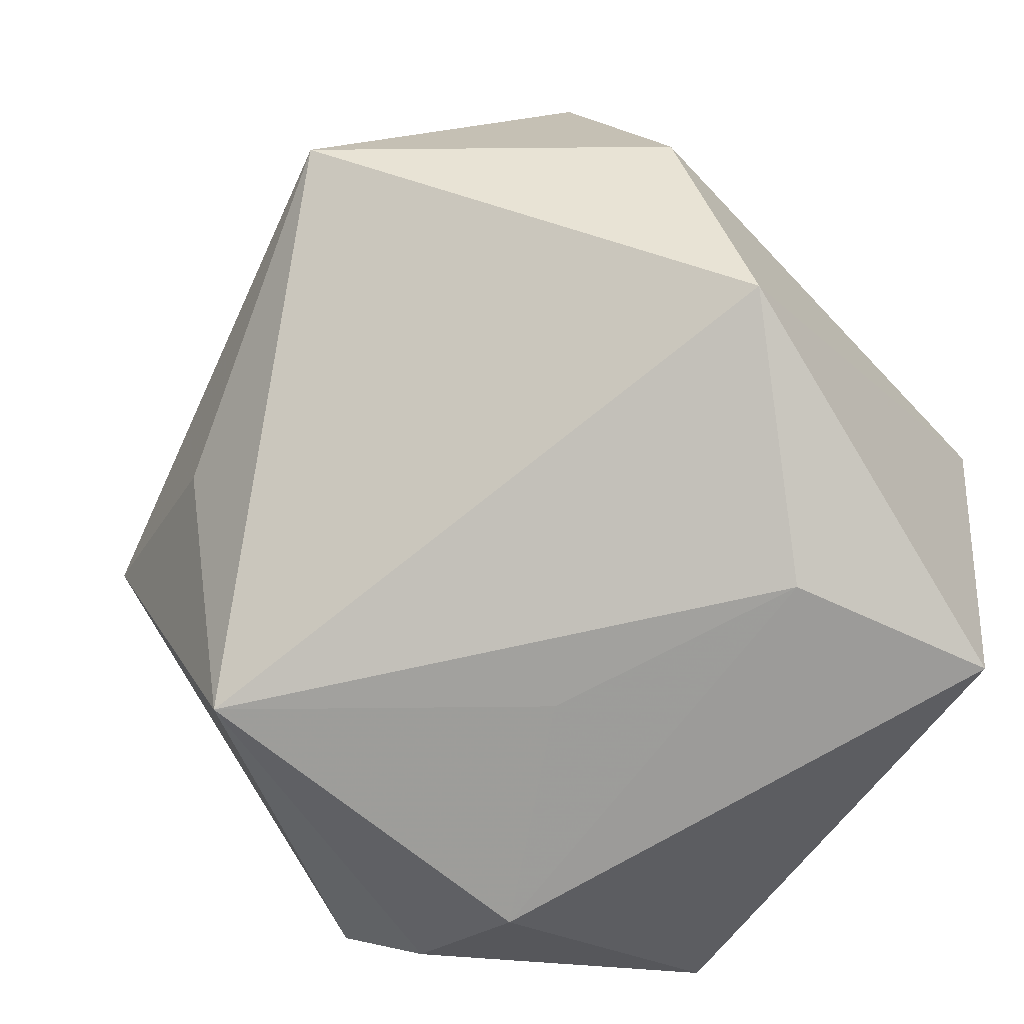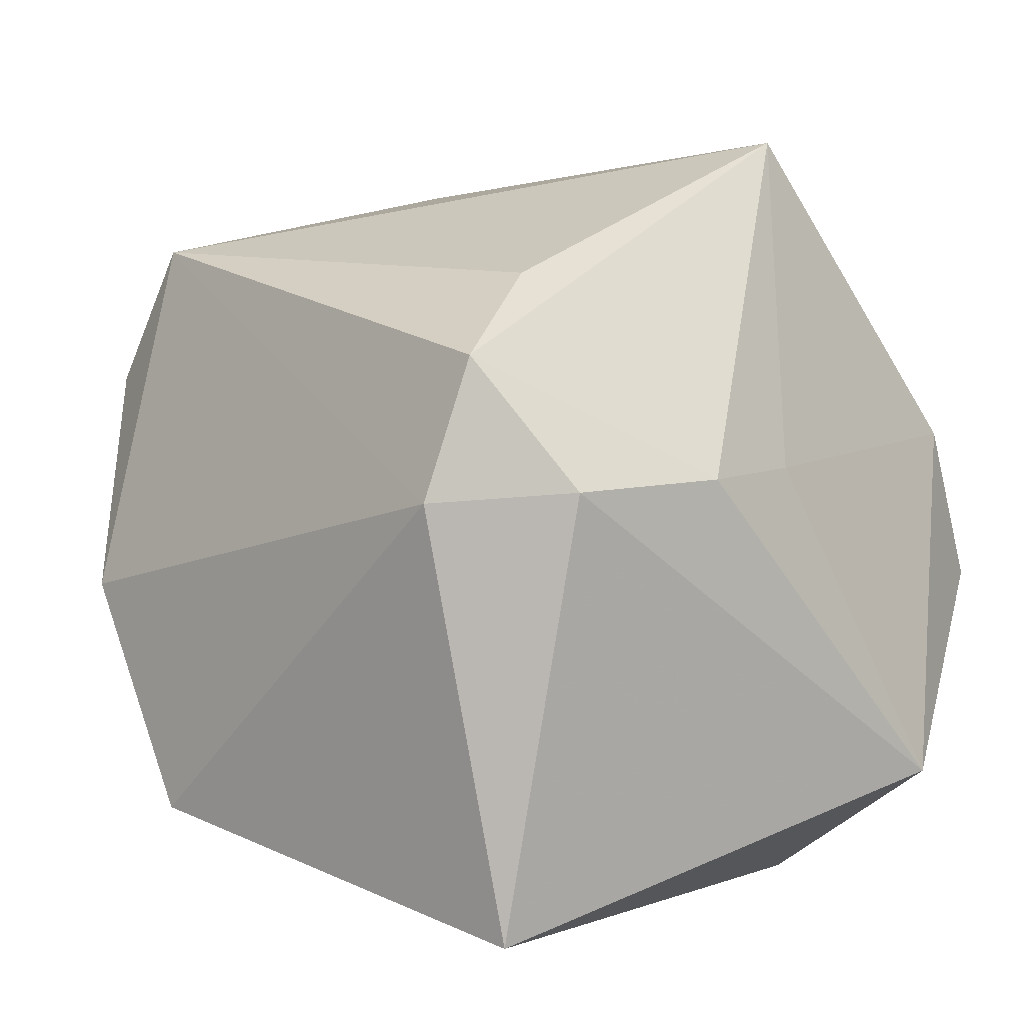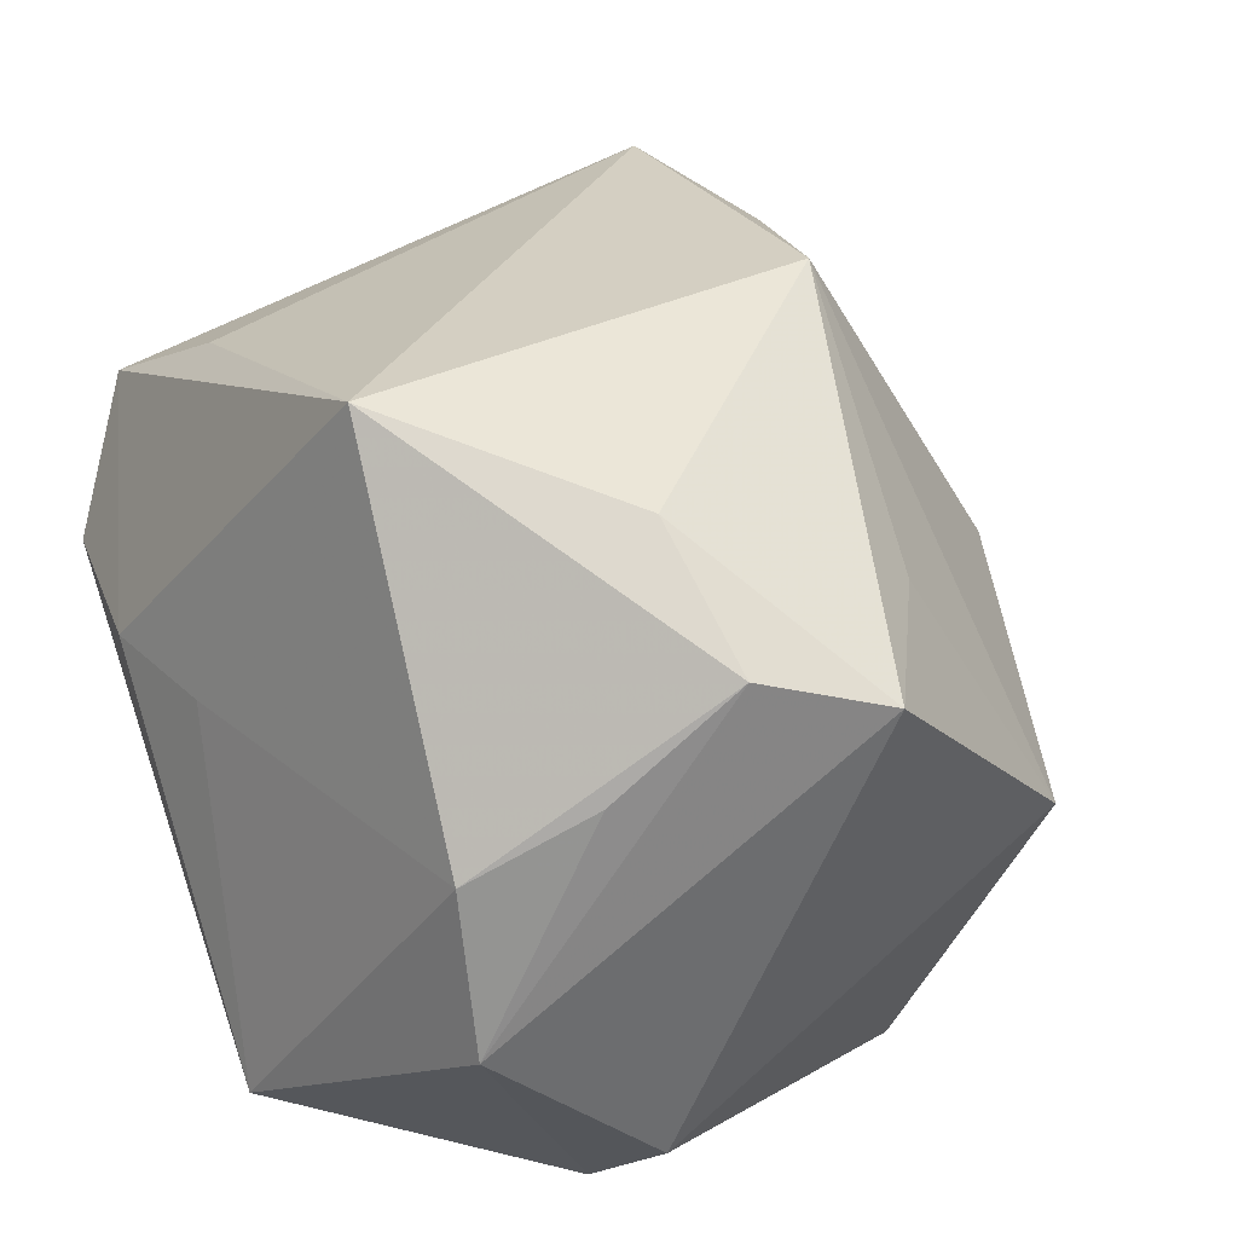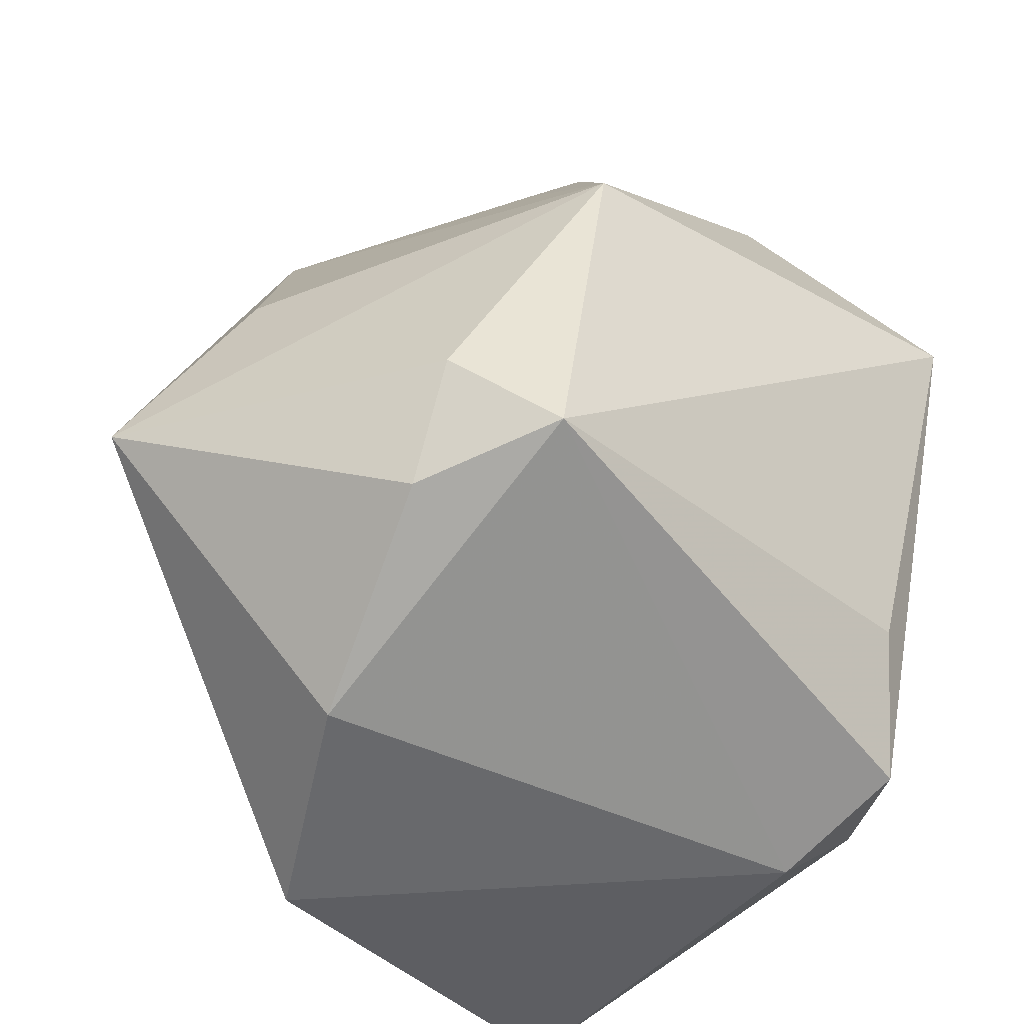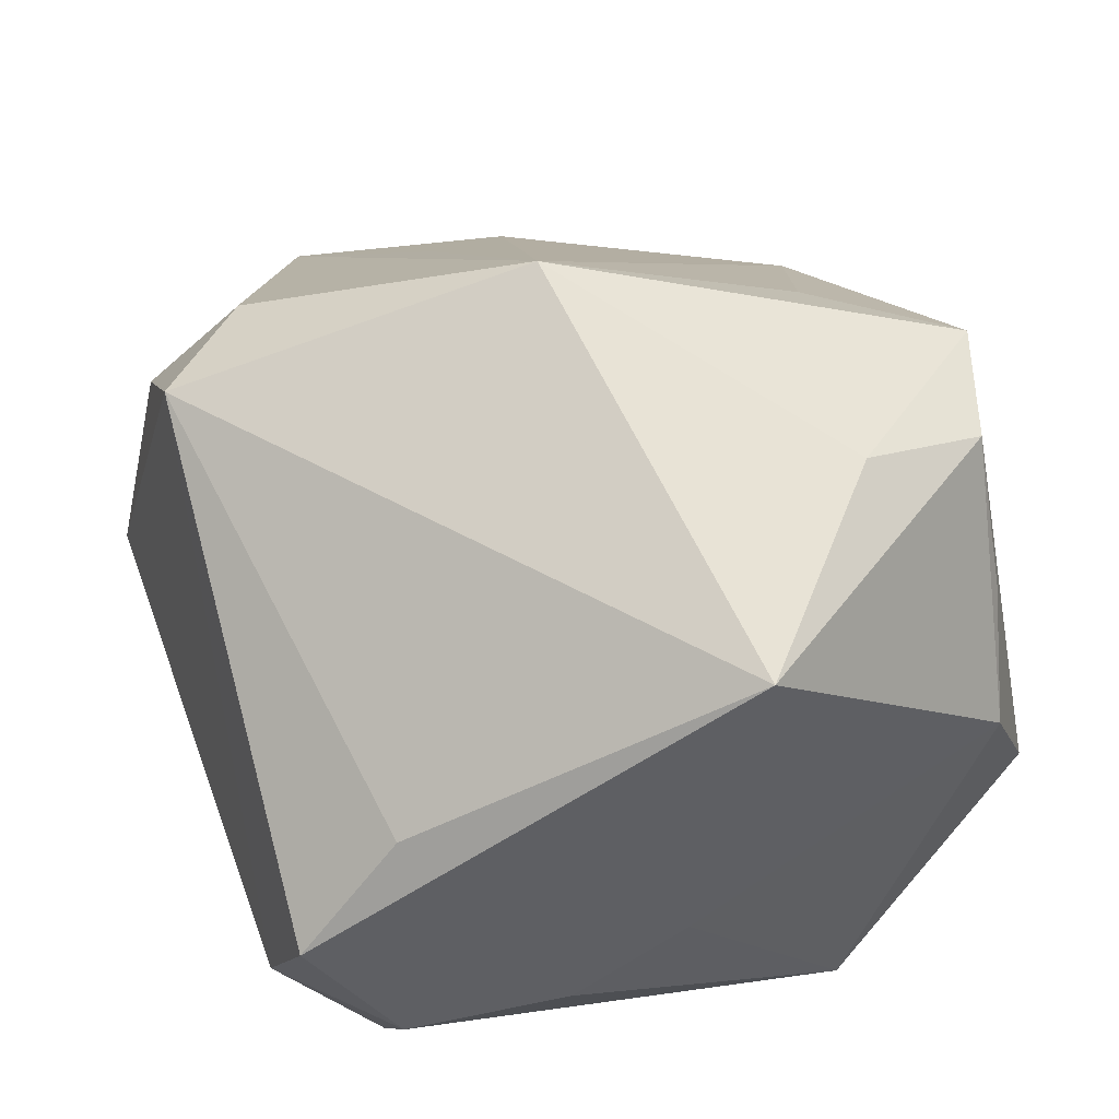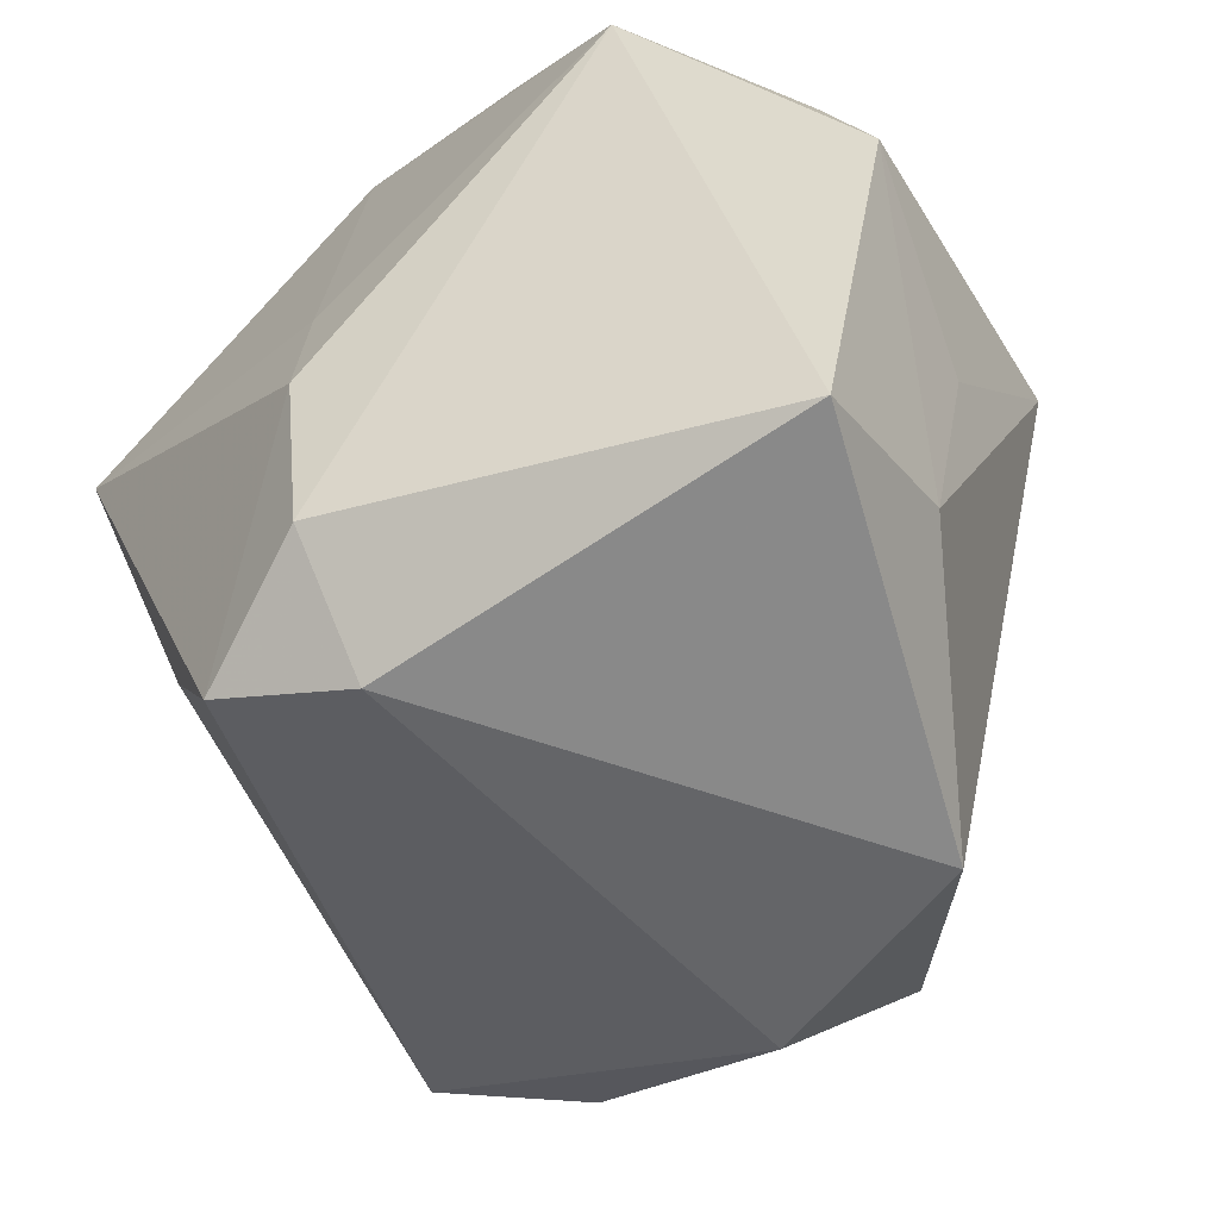
<metadata>
{"format":"obj","ext":"obj","renderer":"f3d","projection":"perspective","resolution":1024,"background":"white","views":[{"elev":-69.9,"azim":-42.4,"up":"+Z"},{"elev":2.1,"azim":50.7,"up":"+Z"},{"elev":38.6,"azim":156.1,"up":"+Z"},{"elev":-56.7,"azim":-38.6,"up":"+Y"},{"elev":71.7,"azim":74.8,"up":"+Z"},{"elev":-46.4,"azim":120.2,"up":"+Y"}]}
</metadata>
<code>
v -0.03433 -0.003688 0.01138
v 0.02572 -0.03397 0.005252
v -0.0204 0.02296 -0.03191
v 0.0223 -0.02057 0.02512
v -0.03026 0.03017 -0.002773
v -0.02828 -0.0223 0.0234
v 0.02274 0.03737 -0.003314
v -0.01755 0.02592 0.02117
v 0.01154 0.03122 -0.02711
v 0.02716 -0.02645 -0.03291
v -0.03739 0.003589 0.00428
v 0.03226 0.002168 0.007925
v 0.01324 0.02063 -0.03291
v -0.02001 -0.03818 -0.003554
v 0.03413 -0.02402 0.006182
v 0.02254 0.03334 0.01087
v 0.02101 0.01097 0.03872
v -0.01981 -0.03006 0.02864
v 0.01184 0.03564 0.01653
v 0.008101 0.03895 -0.01814
v -0.04488 -0.01552 -0.005166
v -0.02629 -0.03158 0.01638
v 0.001064 0.0364 0.02526
v -0.02008 0.002768 0.03574
v 0.02778 -0.03068 0.01768
v 0.002831 0.02473 0.03264
v 0.001615 0.001913 -0.03277
v -0.01004 0.03925 0.02124
v 0.03526 -0.009246 0.00709
v 0.03526 0.0175 -0.02061
v -0.009728 -0.03681 -0.02412
v -0.03325 0.01388 -0.01318
v 0.009441 -0.02078 -0.03291
f 2 31 10
f 14 31 2
f 18 14 2
f 17 18 4
f 22 18 6
f 14 18 22
f 6 18 24
f 24 18 17
f 33 10 31
f 21 22 6
f 14 22 21
f 31 14 21
f 6 24 21
f 2 10 15
f 10 30 15
f 13 30 10
f 10 33 13
f 13 33 27
f 20 28 7
f 7 16 30
f 17 16 23
f 23 7 28
f 31 21 3
f 3 33 31
f 27 33 3
f 3 13 27
f 5 28 20
f 20 3 5
f 2 15 25
f 25 18 2
f 25 4 18
f 17 4 25
f 29 15 30
f 17 25 29
f 29 25 15
f 30 13 9
f 20 7 9
f 9 7 30
f 9 3 20
f 13 3 9
f 28 24 26
f 26 23 28
f 26 24 17
f 17 23 26
f 16 7 19
f 19 23 16
f 7 23 19
f 8 24 28
f 28 5 8
f 8 5 24
f 24 5 11
f 11 5 21
f 32 3 21
f 21 5 32
f 32 5 3
f 12 16 17
f 17 29 12
f 30 16 12
f 12 29 30
f 1 21 24
f 24 11 1
f 1 11 21

</code>
